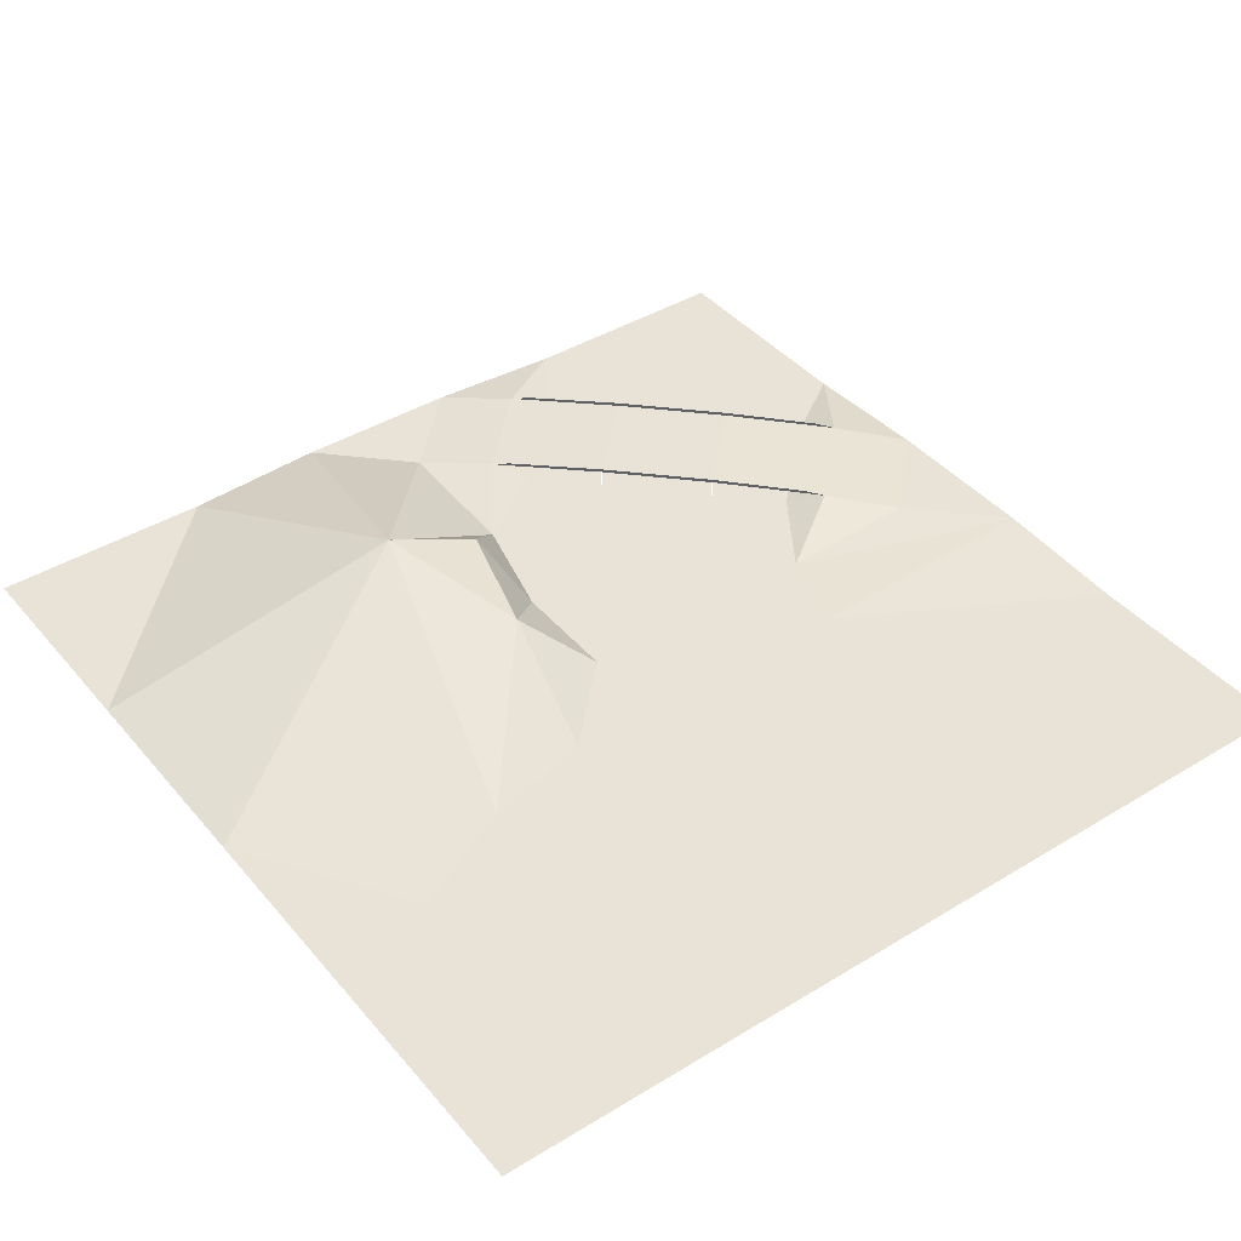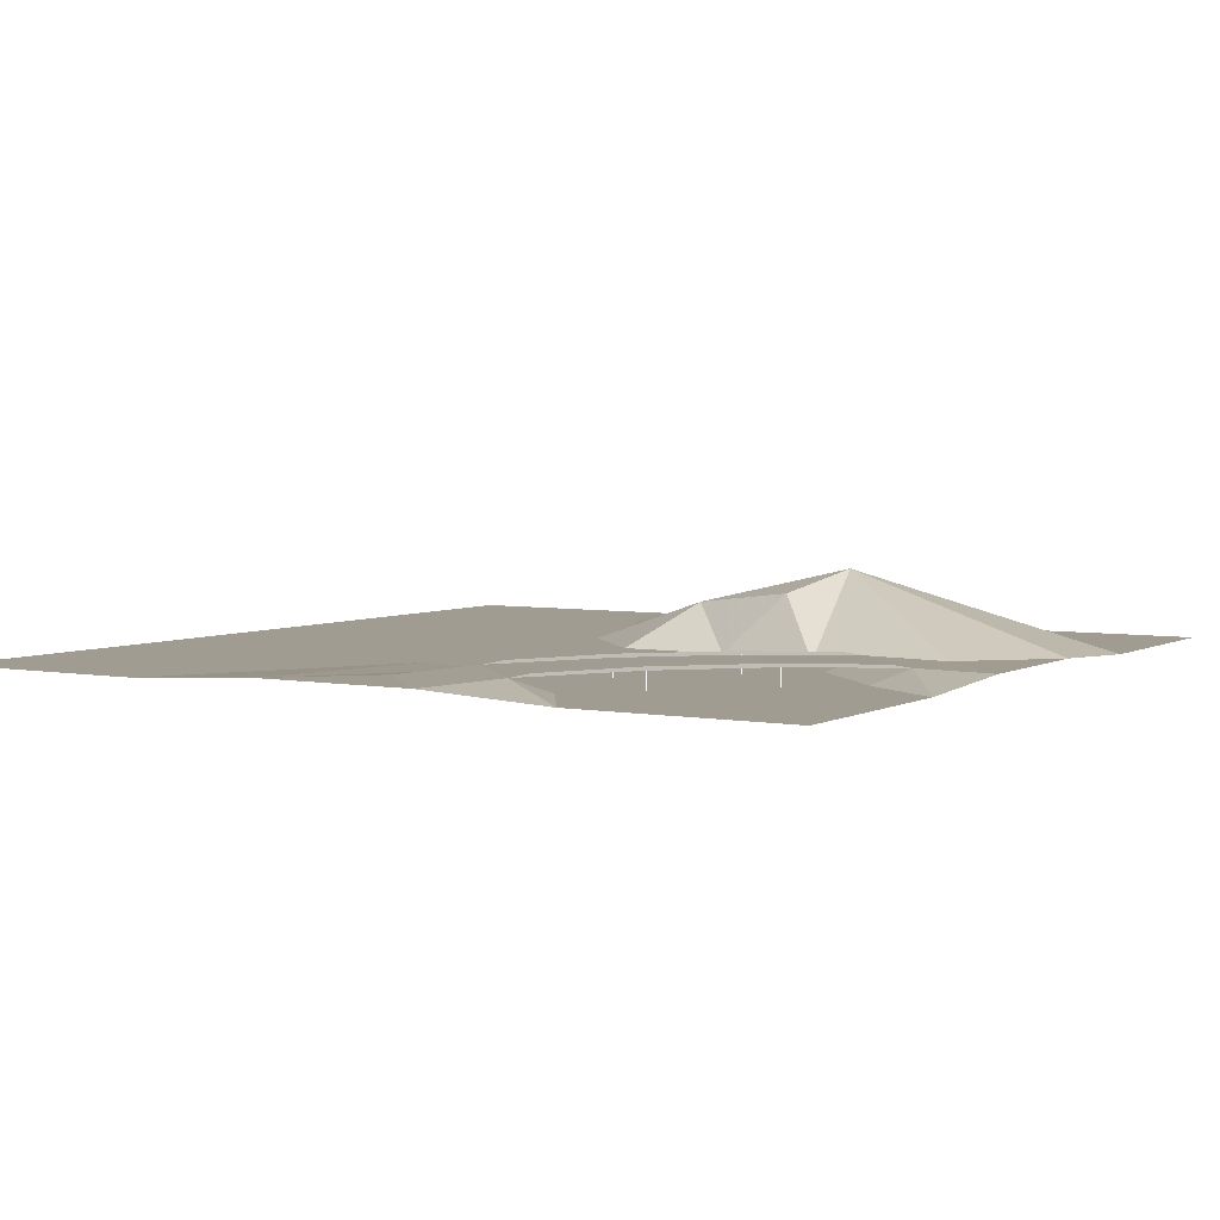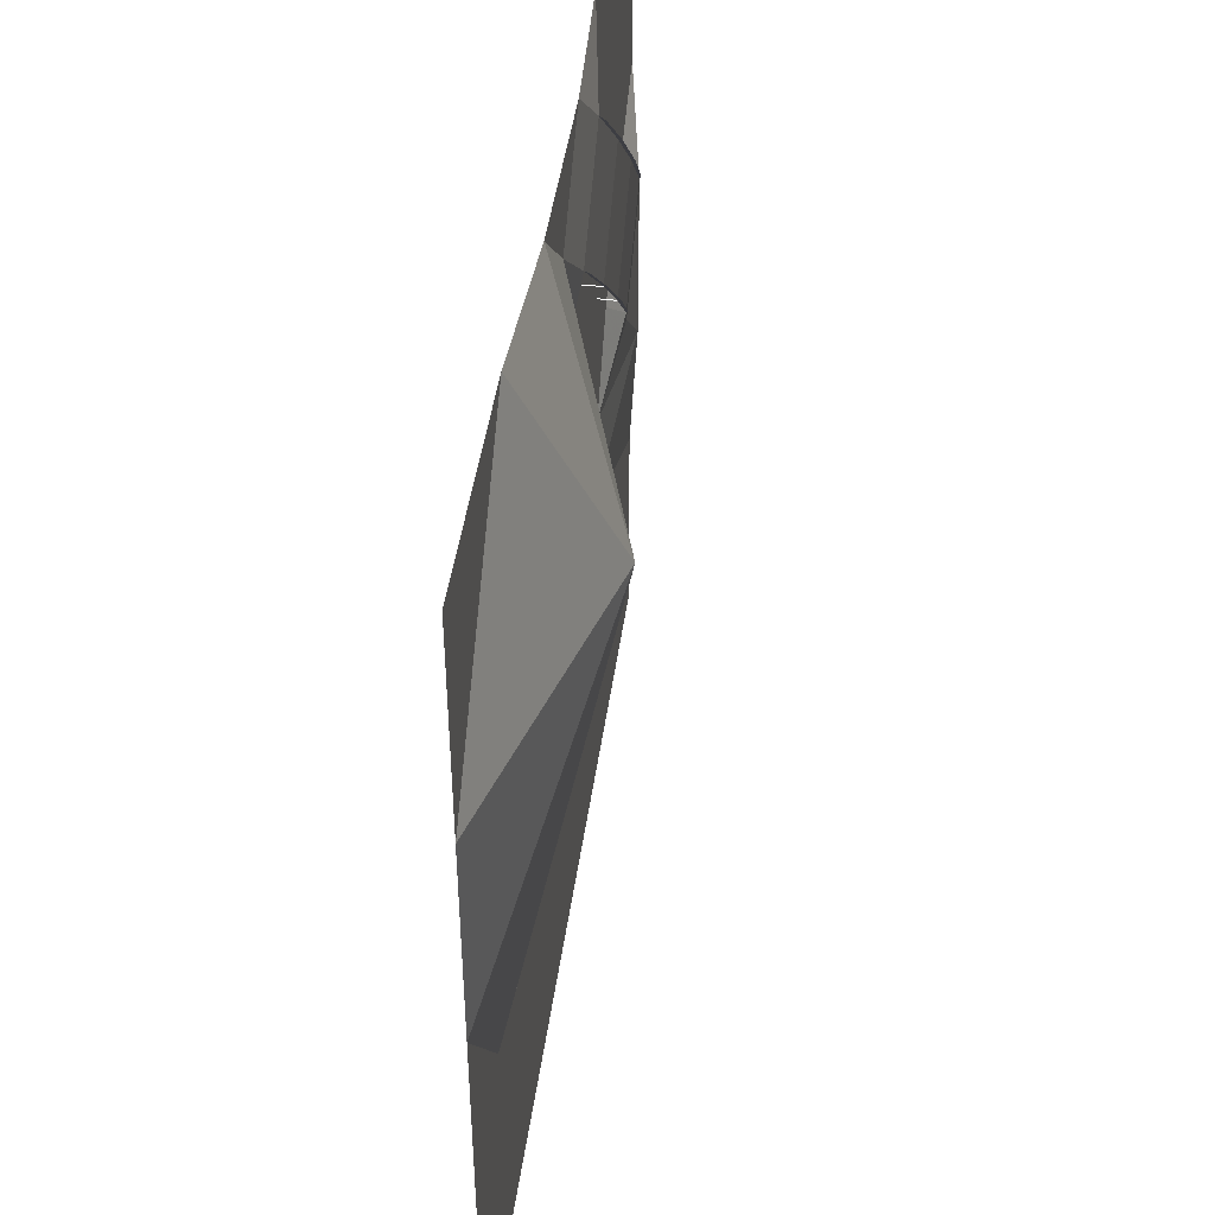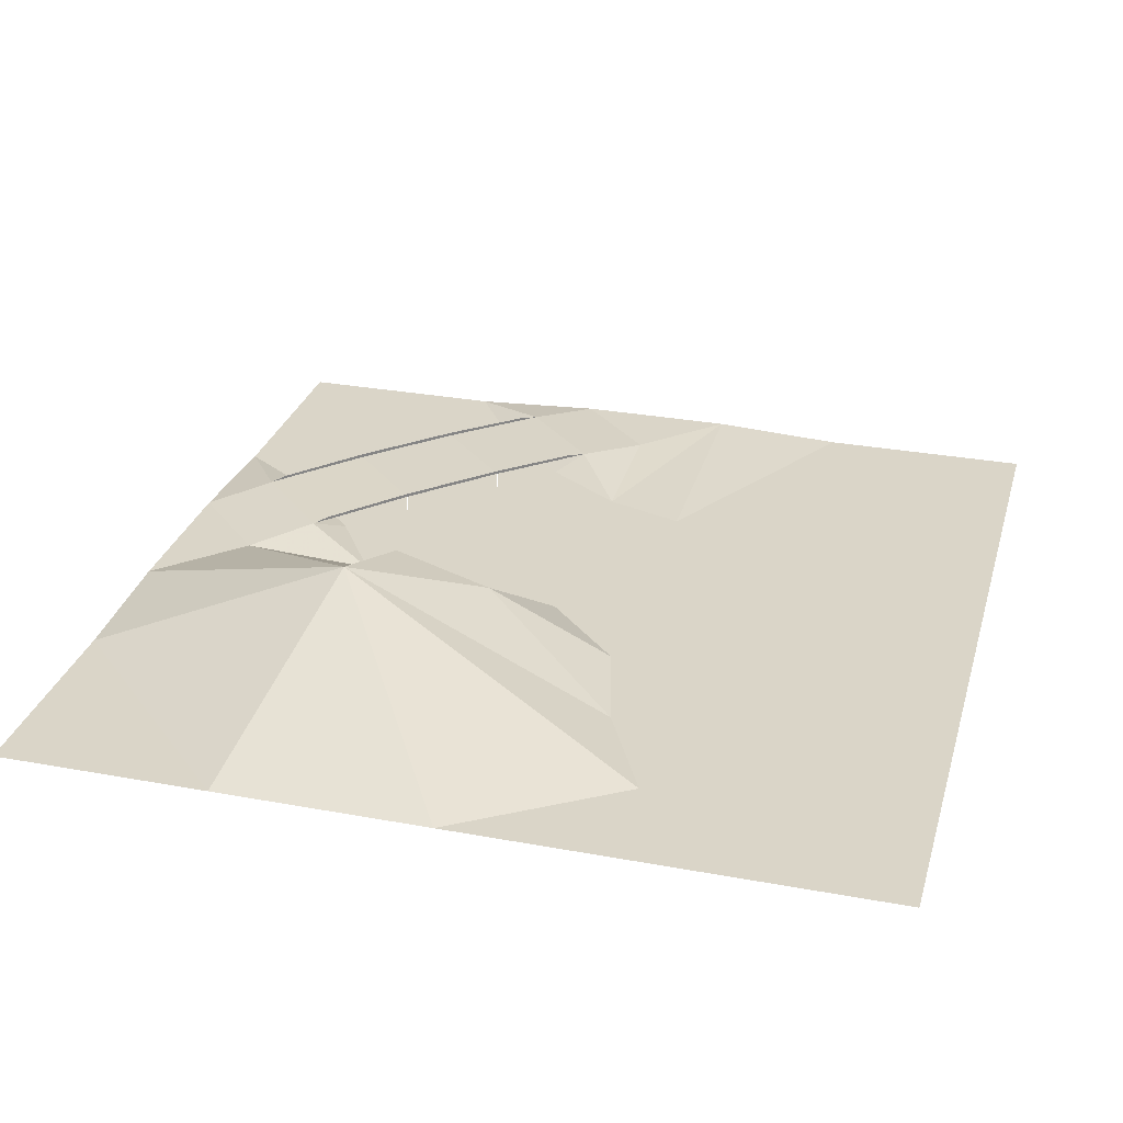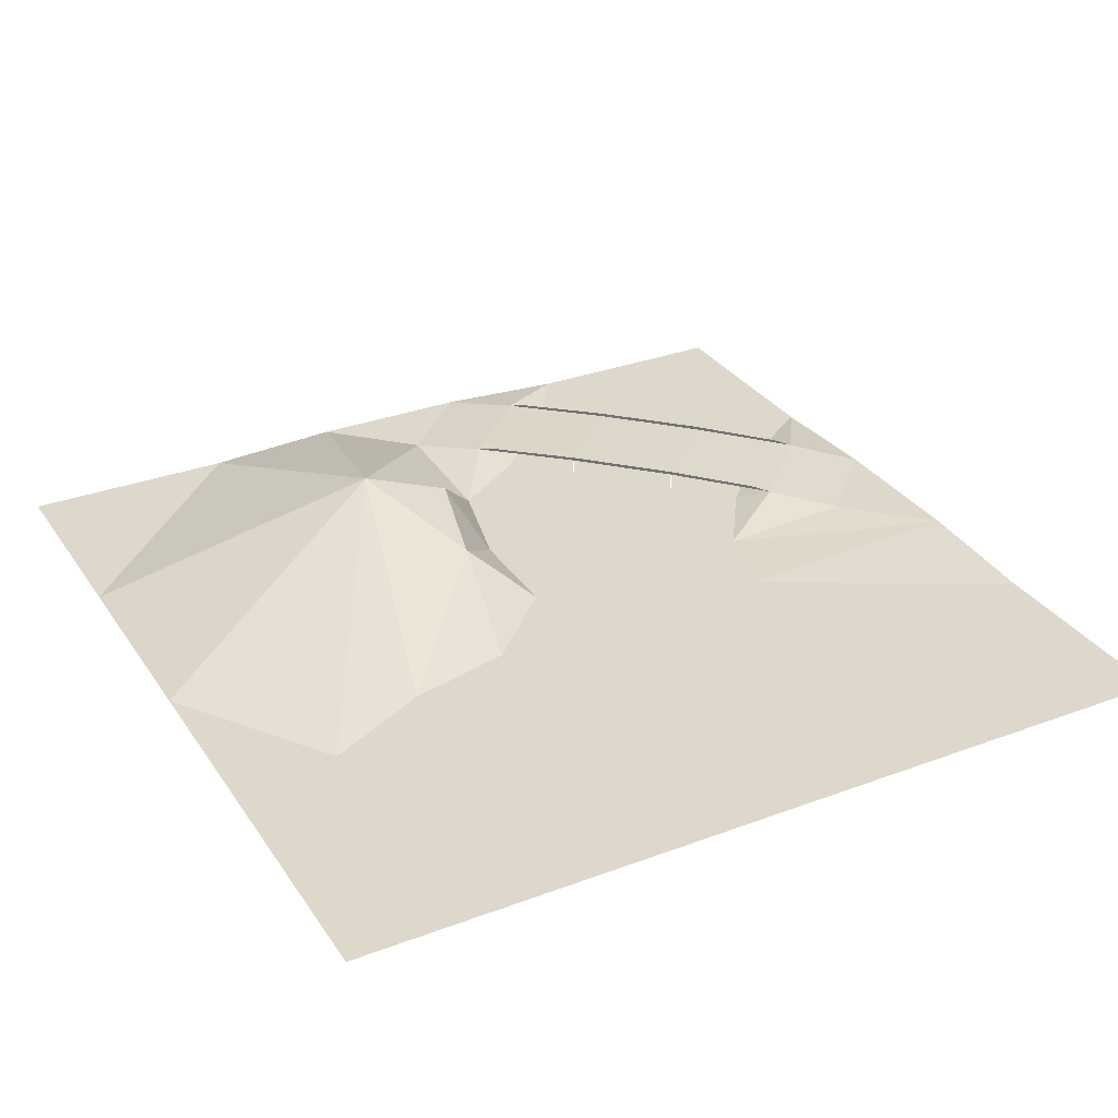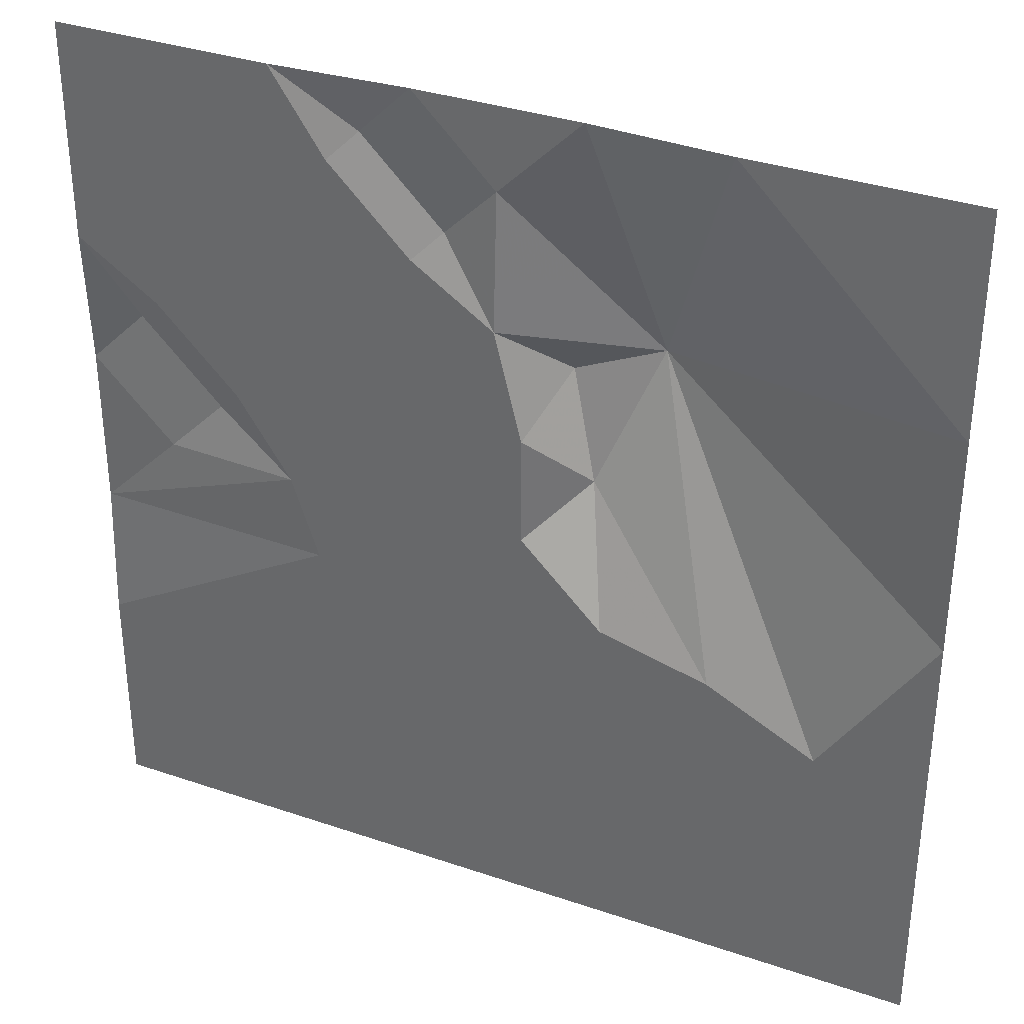
<metadata>
{"format":"obj","ext":"obj","renderer":"f3d","projection":"perspective","resolution":1024,"background":"white","views":[{"elev":41.5,"azim":-36.4,"up":"+Z"},{"elev":4.3,"azim":121.4,"up":"+Z"},{"elev":45.8,"azim":-82.1,"up":"+Y"},{"elev":29.2,"azim":-74.7,"up":"+Z"},{"elev":31.2,"azim":-28.1,"up":"+Z"},{"elev":34.4,"azim":-155.3,"up":"+Y"}]}
</metadata>
<code>
v 0 16.64 0.34
v 3.84 20.48 0.34
v 6.4 17.92 0.66
v 2.56 14.08 0.66
v -3.84 20.48 0.34
v 10.24 14.08 0.82
v 6.4 10.24 0.82
v 14.08 10.24 0.82
v 10.24 6.4 0.82
v 17.92 6.4 0.66
v 14.08 2.56 0.66
v 20.48 3.84 0.34
v 16.64 0 0.34
v 20.48 -3.84 0.34
v 12.8 3.84 0.01
v 16.64 7.68 0.01
v 20.48 10.24 0.01
v 10.24 0 0.01
v 3.84 12.8 0.01
v 7.68 16.64 0.01
v 10.24 20.48 0.01
v 0 10.24 0.01
v 8.96 -3.84 0.01
v 20.48 -10.24 0.01
v 8.96 -8.96 0.01
v 10.24 -20.48 0.01
v 5.12 -12.8 0.01
v 20.48 -20.48 0.01
v 0 -14.08 0.01
v 0 -20.48 0.01
v -5.12 -16.64 0.01
v -10.24 -20.48 0.01
v -6.4 8.96 3.69
v -10.24 20.48 0.01
v -20.48 10.24 0.01
v -20.48 0 0.01
v -15.36 -7.68 0.01
v -10.24 -5.12 0.01
v -3.84 2.56 2.09
v -2.56 7.68 2.73
v -1.28 5.12 0.01
v -1.28 0 0.01
v -5.12 -3.84 0.01
v -20.48 -10.24 0.01
v -20.48 20.48 0.01
v 20.48 20.48 0.01
v -20.48 -20.48 0.01
v 10.24 14.08 0.01
v 6.4 10.24 0.01
v 10.24 6.4 0.01
v 14.08 10.24 0.01
v 6.4 10.24 0.98
v 3.2 13.44 0.82
v 10.24 6.4 0.98
v 13.44 3.2 0.82
v 10.24 14.08 0.98
v 7.04 17.28 0.82
v 14.08 10.24 0.98
v 17.28 7.04 0.82
l 6 48
l 7 49
l 50 9
l 8 51
f 1 2 3
f 3 4 1
f 1 5 2
f 11 10 12
f 12 13 11
f 13 12 14
f 10 11 15
f 15 16 10
f 16 10 17
f 15 11 18
f 4 19 20
f 20 3 4
f 20 3 21
f 4 19 22
f 22 4 1
f 2 3 21
f 10 17 12
f 11 18 13
f 18 13 14
f 14 23 18
f 23 14 24
f 24 25 23
f 25 24 26
f 26 27 25
f 24 26 28
f 26 27 29
f 29 30 26
f 30 29 31
f 31 30 32
f 22 1 33
f 1 33 5
f 33 5 34
f 34 33 35
f 35 33 36
f 33 36 37
f 33 37 38
f 39 38 33
f 39 33 40
f 33 22 40
f 40 22 41
f 40 41 39
f 39 41 42
f 42 39 43
f 43 39 38
f 36 37 44
f 34 35 45
f 21 17 46
f 17 21 20
f 20 16 17
f 16 20 19
f 19 15 16
f 15 18 22
f 22 19 15
f 18 22 41
f 41 23 18
f 23 41 42
f 42 25 23
f 25 27 43
f 43 42 25
f 27 43 38
f 38 29 27
f 29 31 37
f 37 38 29
f 31 32 44
f 44 37 31
f 32 44 47
f 4 7 52
f 52 53 4
f 7 52 54
f 54 9 7
f 9 54 55
f 55 11 9
f 3 6 56
f 56 57 3
f 8 58 59
f 59 10 8
f 8 58 56
f 56 6 8
f 6 7 4
f 4 3 6
f 8 9 7
f 7 6 8
f 10 11 9
f 9 8 10

</code>
